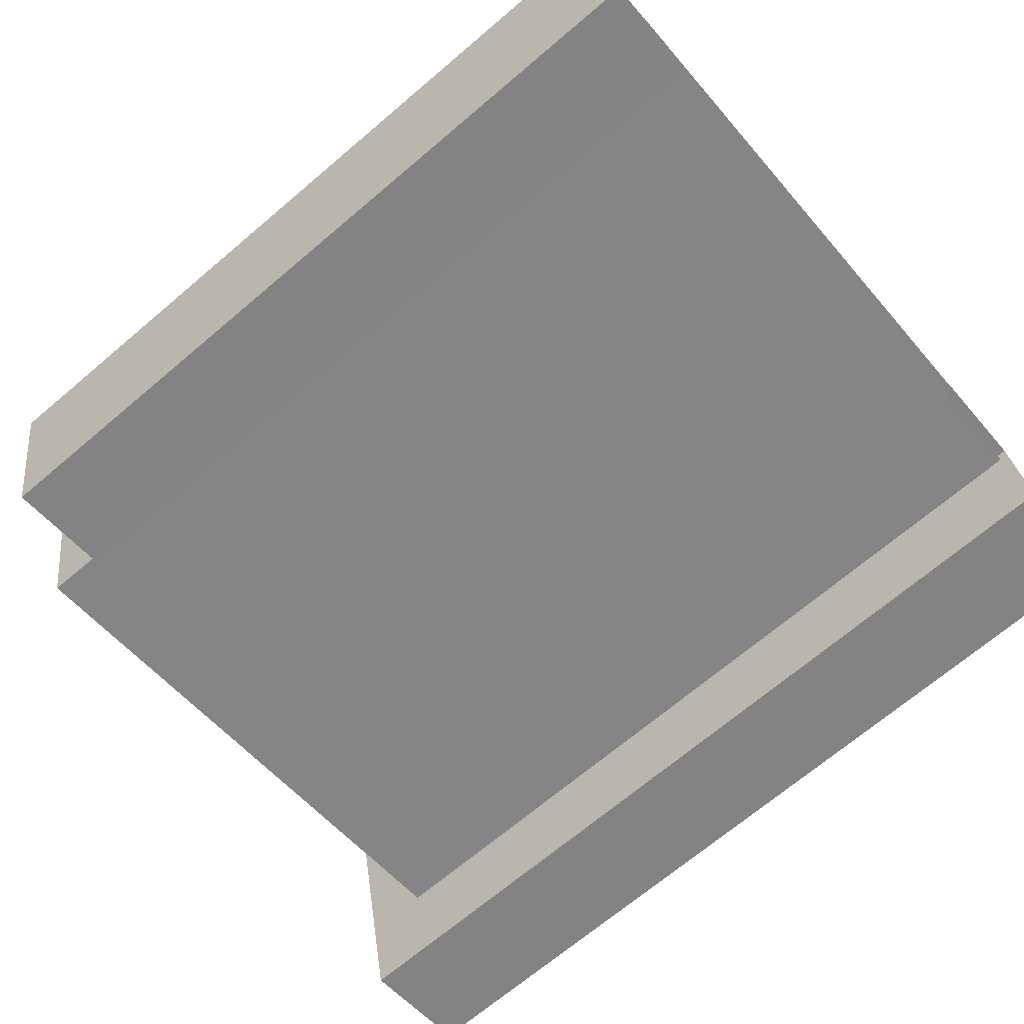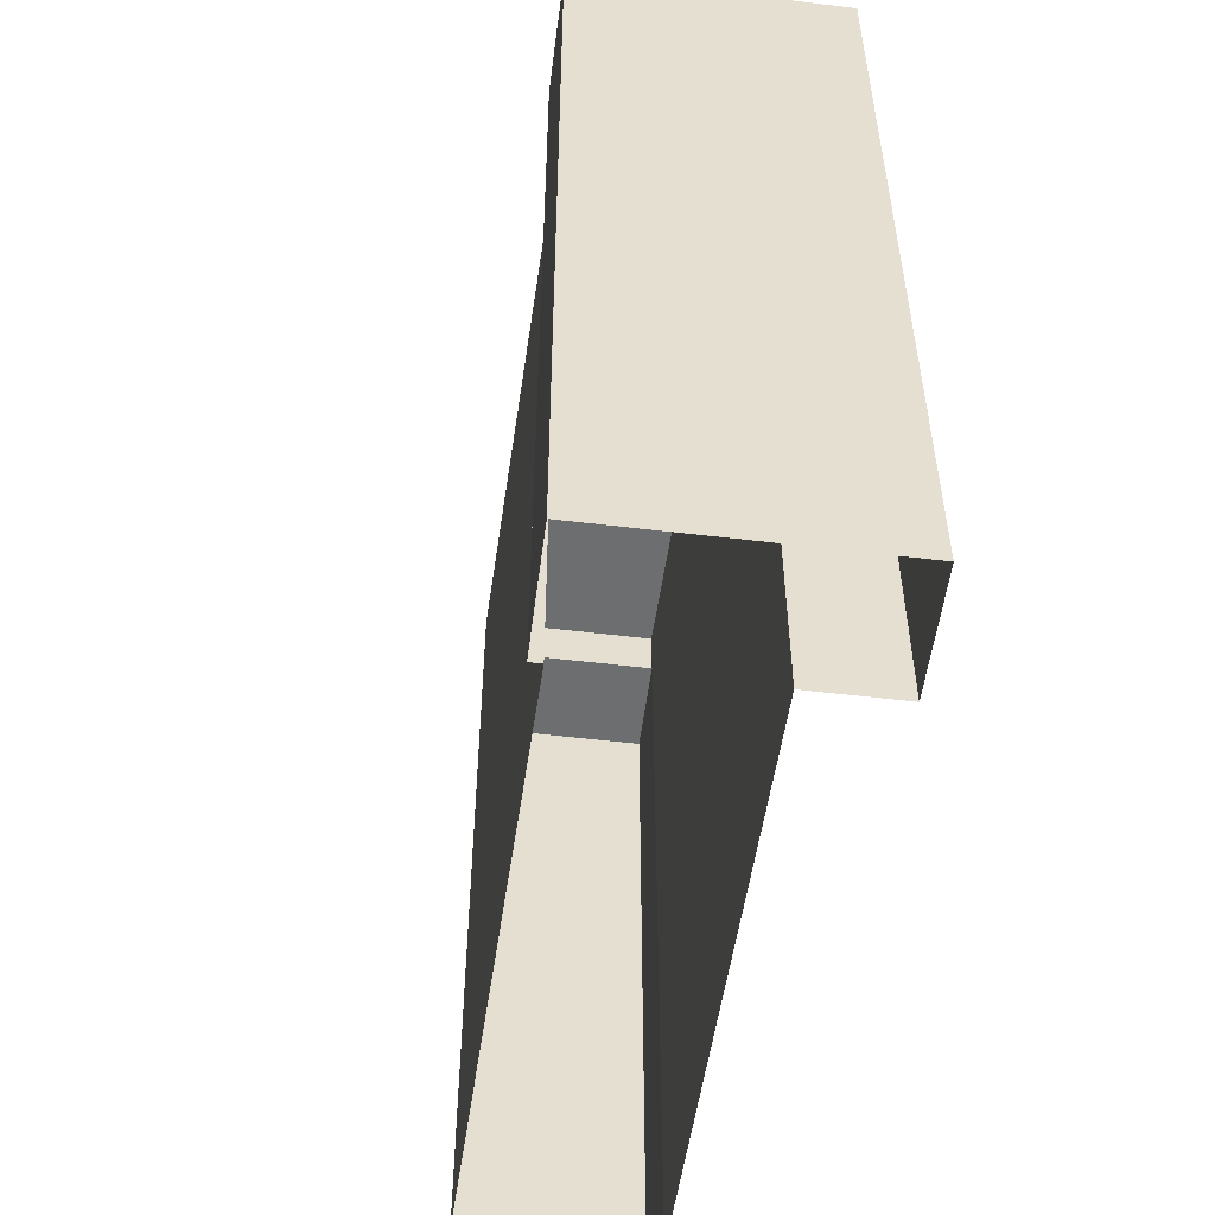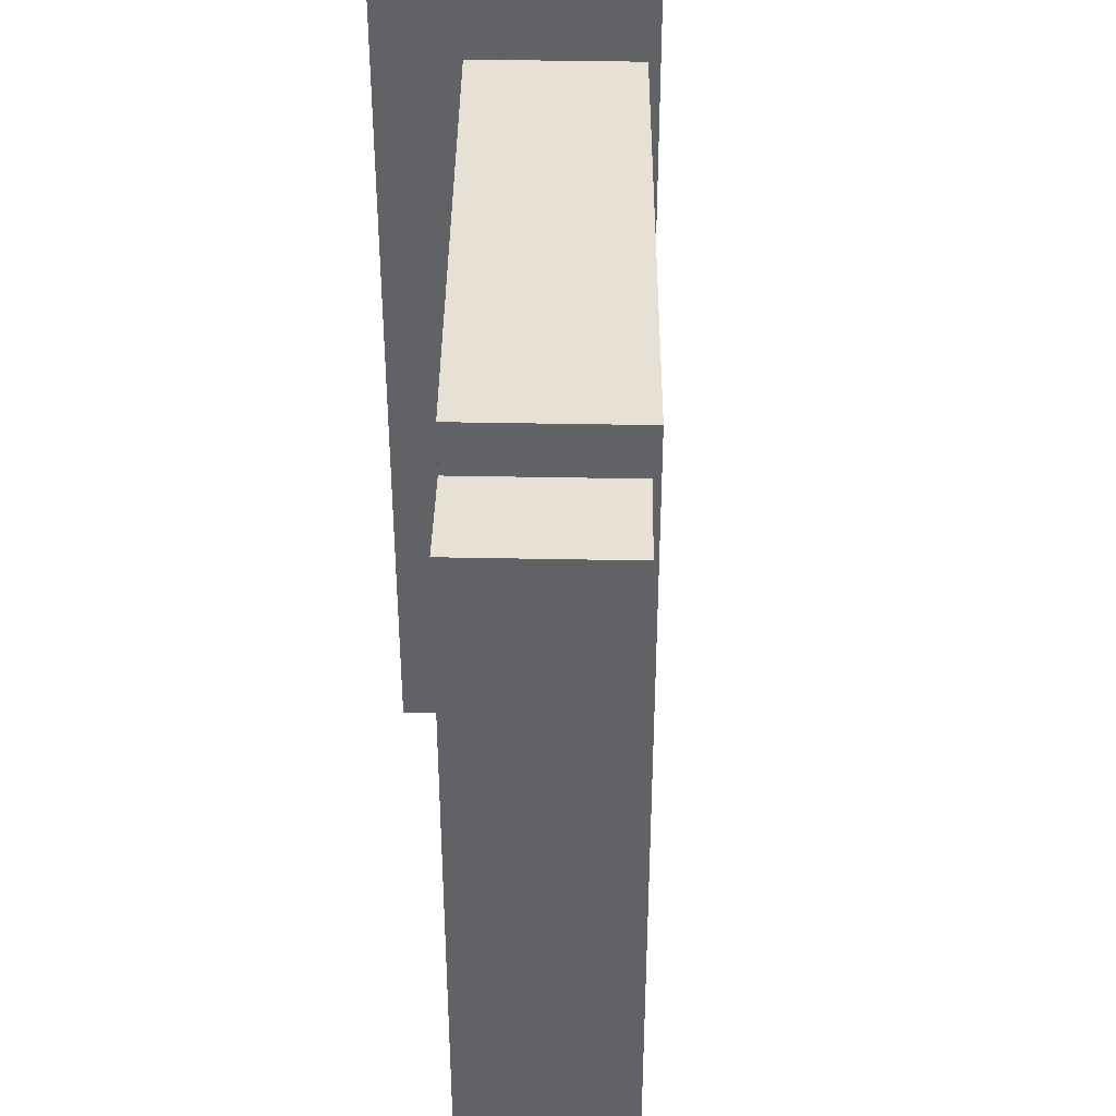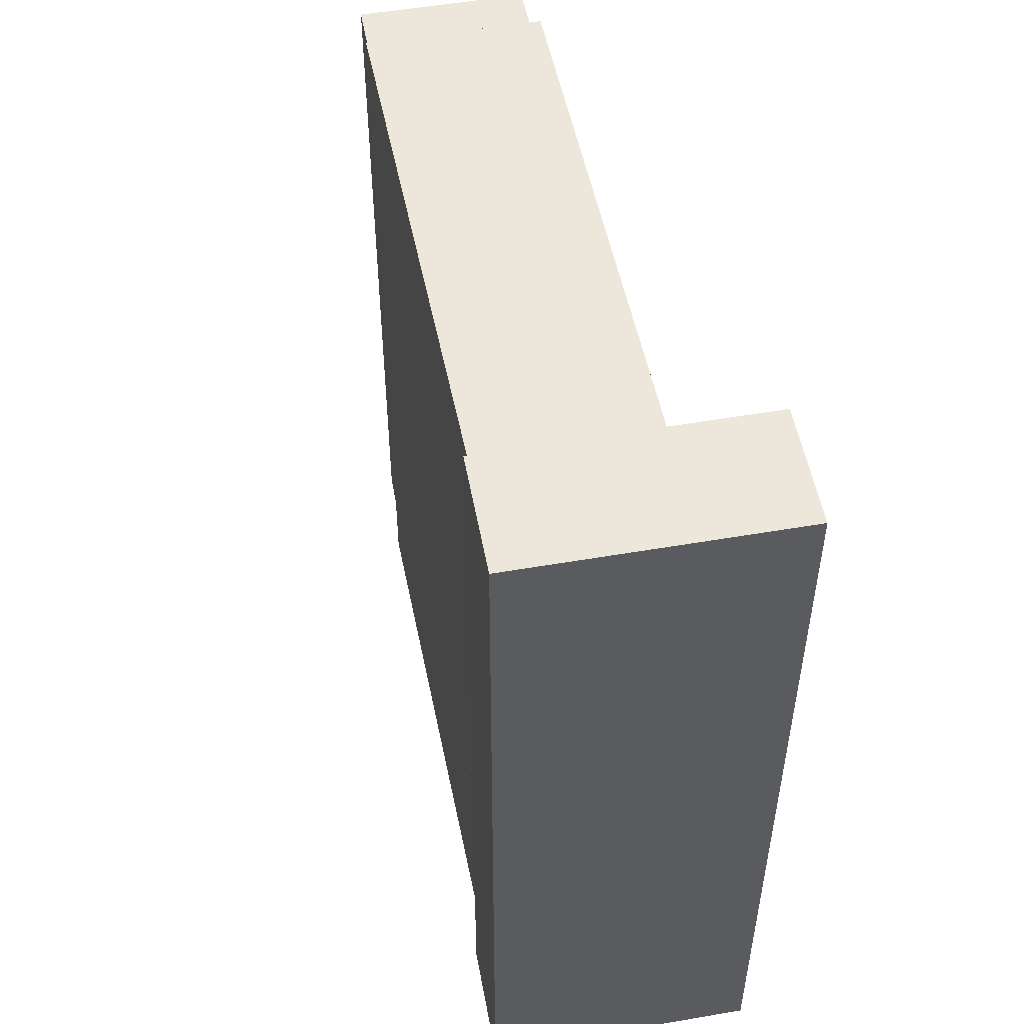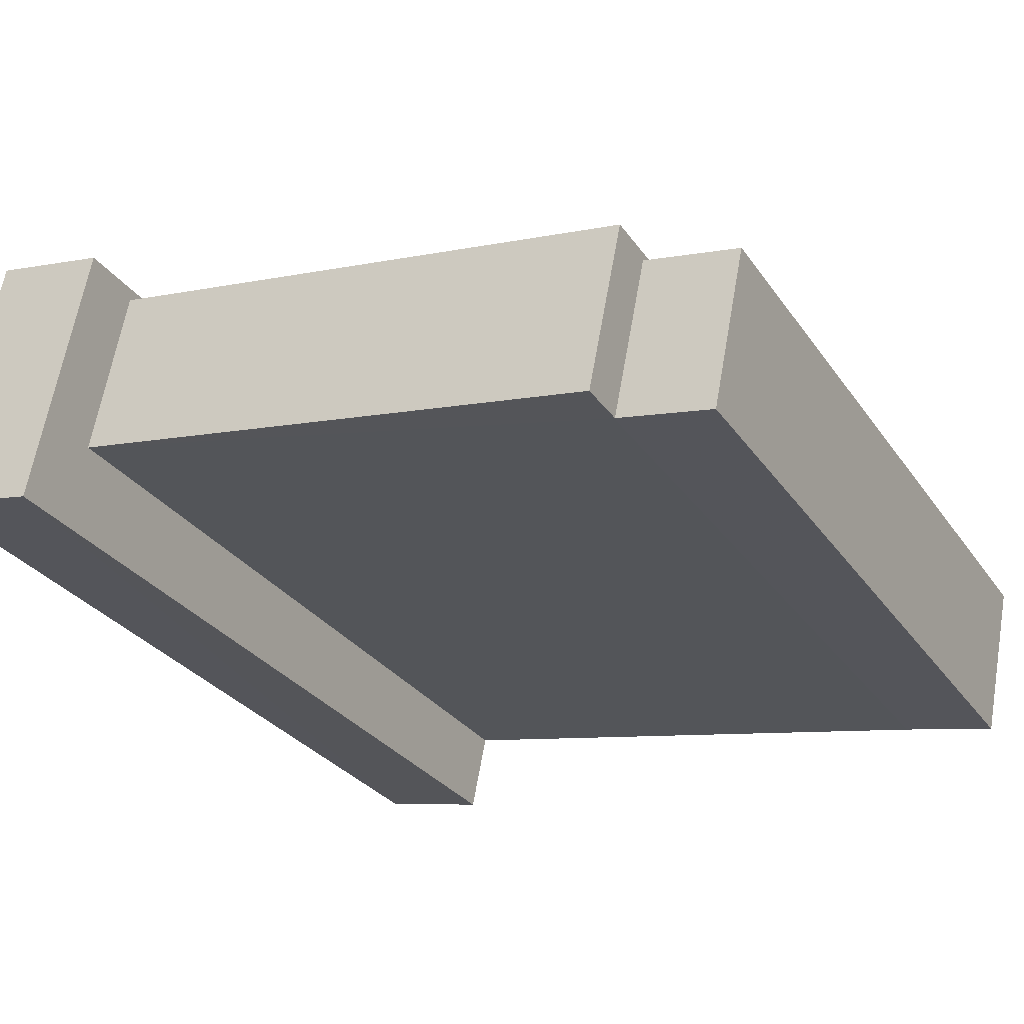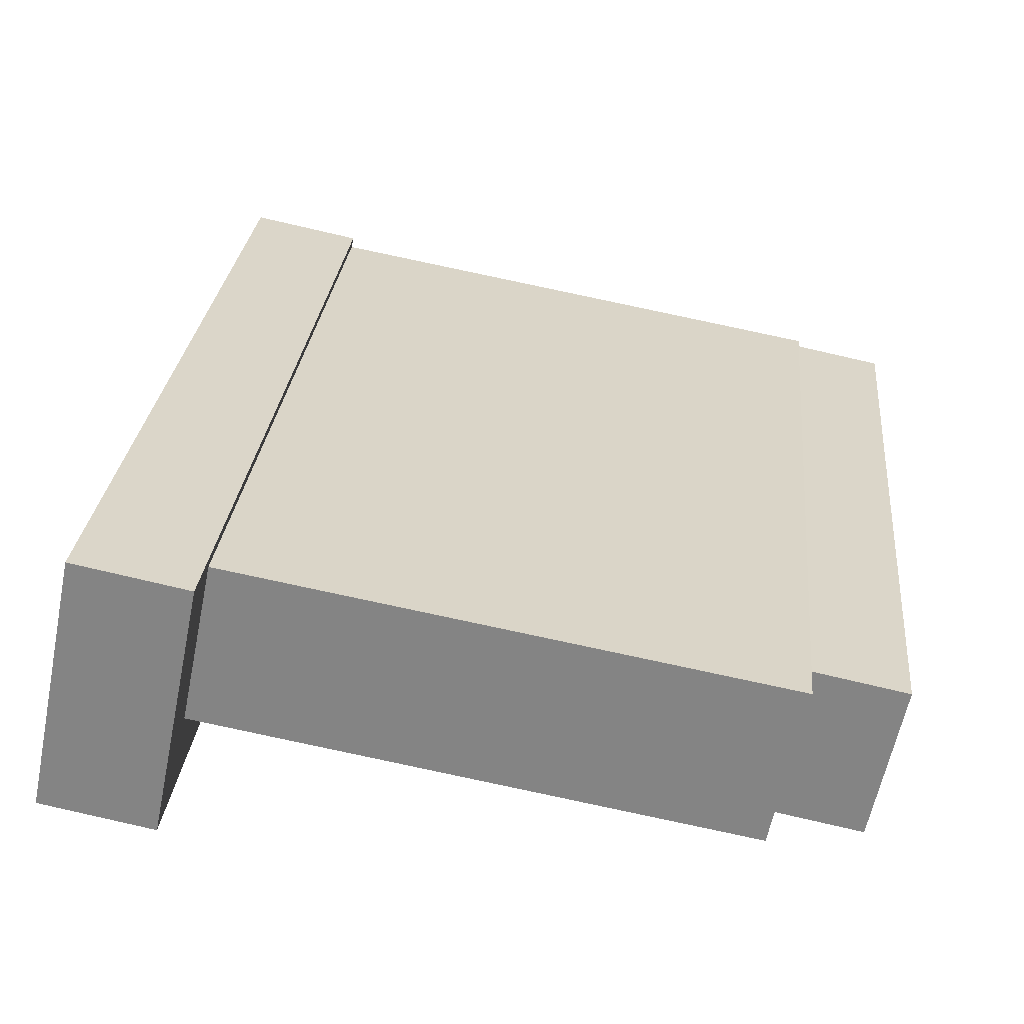
<metadata>
{"format":"obj","ext":"obj","renderer":"f3d","projection":"perspective","resolution":1024,"background":"white","views":[{"elev":-69.4,"azim":130.3,"up":"+Y"},{"elev":-54.2,"azim":-108.8,"up":"+Z"},{"elev":39.1,"azim":79.9,"up":"+Z"},{"elev":53.1,"azim":-112.0,"up":"+Z"},{"elev":-29.7,"azim":28.4,"up":"+Y"},{"elev":27.8,"azim":5.6,"up":"+Y"}]}
</metadata>
<code>
v -1.201e+04 -3.739e+04 17.53
v -1.201e+04 -3.739e+04 17.53
v -1.201e+04 -3.739e+04 17.53
v -1.201e+04 -3.739e+04 17.53
v -1.202e+04 -3.738e+04 17.53
v -1.201e+04 -3.739e+04 17.53
v -1.203e+04 -3.739e+04 17.53
v -1.203e+04 -3.739e+04 17.53
v -1.203e+04 -3.739e+04 17.53
v -1.202e+04 -3.738e+04 17.53
v -1.203e+04 -3.738e+04 17.53
v -1.201e+04 -3.739e+04 38.63
v -1.201e+04 -3.739e+04 38.62
v -1.201e+04 -3.739e+04 38.63
v -1.201e+04 -3.739e+04 38.62
v -1.201e+04 -3.739e+04 38.62
v -1.202e+04 -3.738e+04 40.02
v -1.201e+04 -3.739e+04 40.02
v -1.201e+04 -3.739e+04 40.02
v -1.203e+04 -3.739e+04 40.02
v -1.203e+04 -3.739e+04 41.81
v -1.202e+04 -3.738e+04 41.81
v -1.203e+04 -3.738e+04 41.81
v -1.203e+04 -3.739e+04 41.81
f 1 2 3
f 4 3 5
f 2 6 3
f 7 8 9
f 10 5 11
f 5 6 8
f 11 8 7
f 3 6 5
f 11 5 8
f 12 13 14
f 13 15 16
f 12 15 13
f 17 18 19
f 17 20 18
f 21 22 23
f 24 21 23
f 3 14 1
f 3 12 14
f 13 2 1
f 14 13 1
f 6 2 13
f 16 6 13
f 18 12 19
f 19 12 4
f 18 15 12
f 4 12 3
f 5 19 4
f 5 17 19
f 15 18 16
f 6 16 8
f 8 16 20
f 16 18 20
f 5 10 17
f 10 22 17
f 8 20 9
f 20 22 21
f 17 22 20
f 9 20 21
f 11 22 10
f 11 23 22
f 21 24 7
f 9 21 7
f 24 11 7
f 24 23 11

</code>
